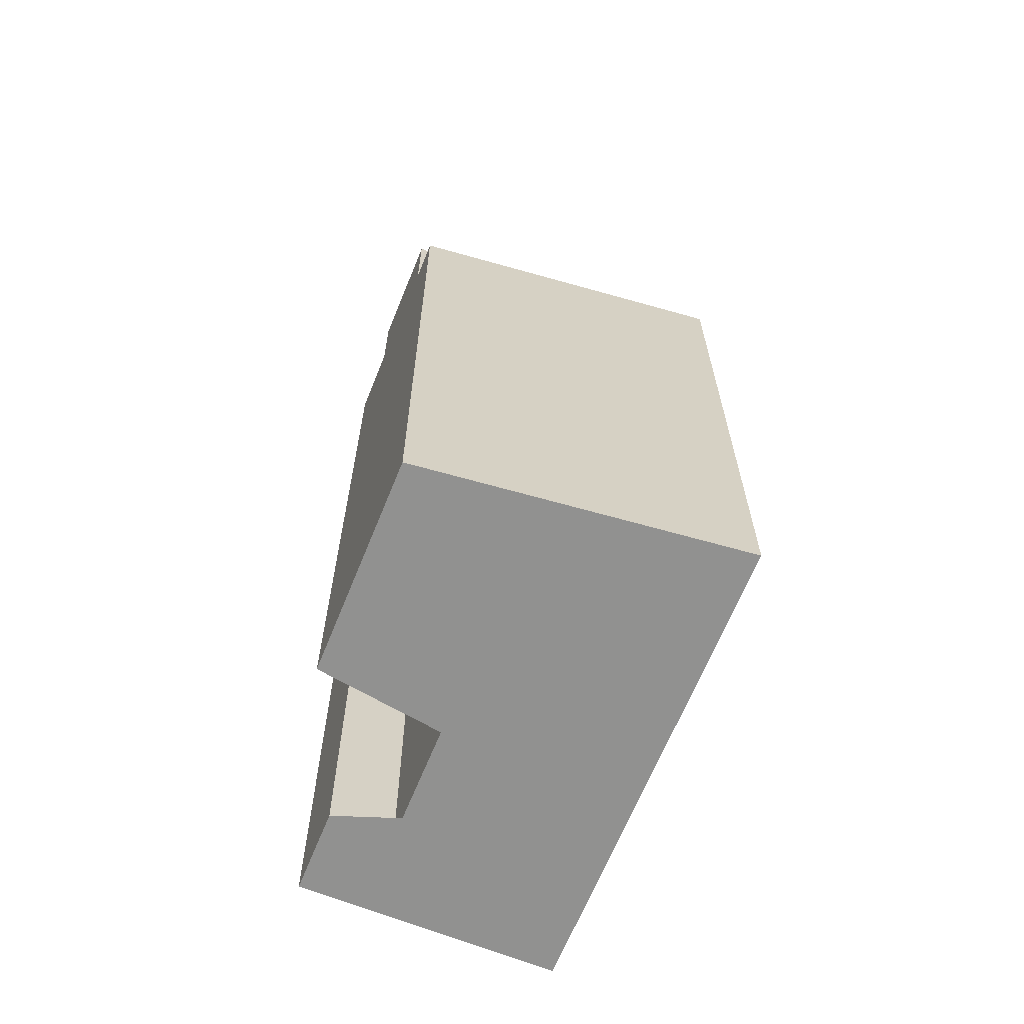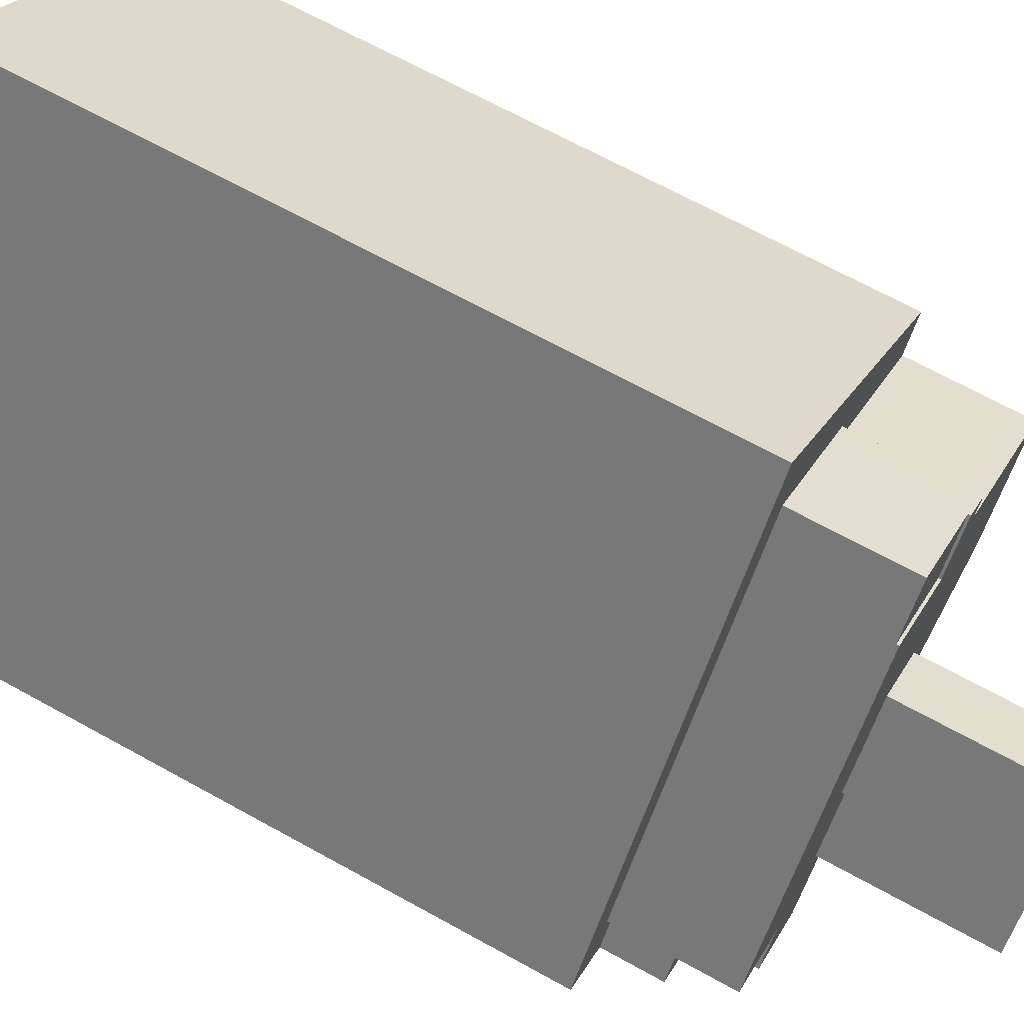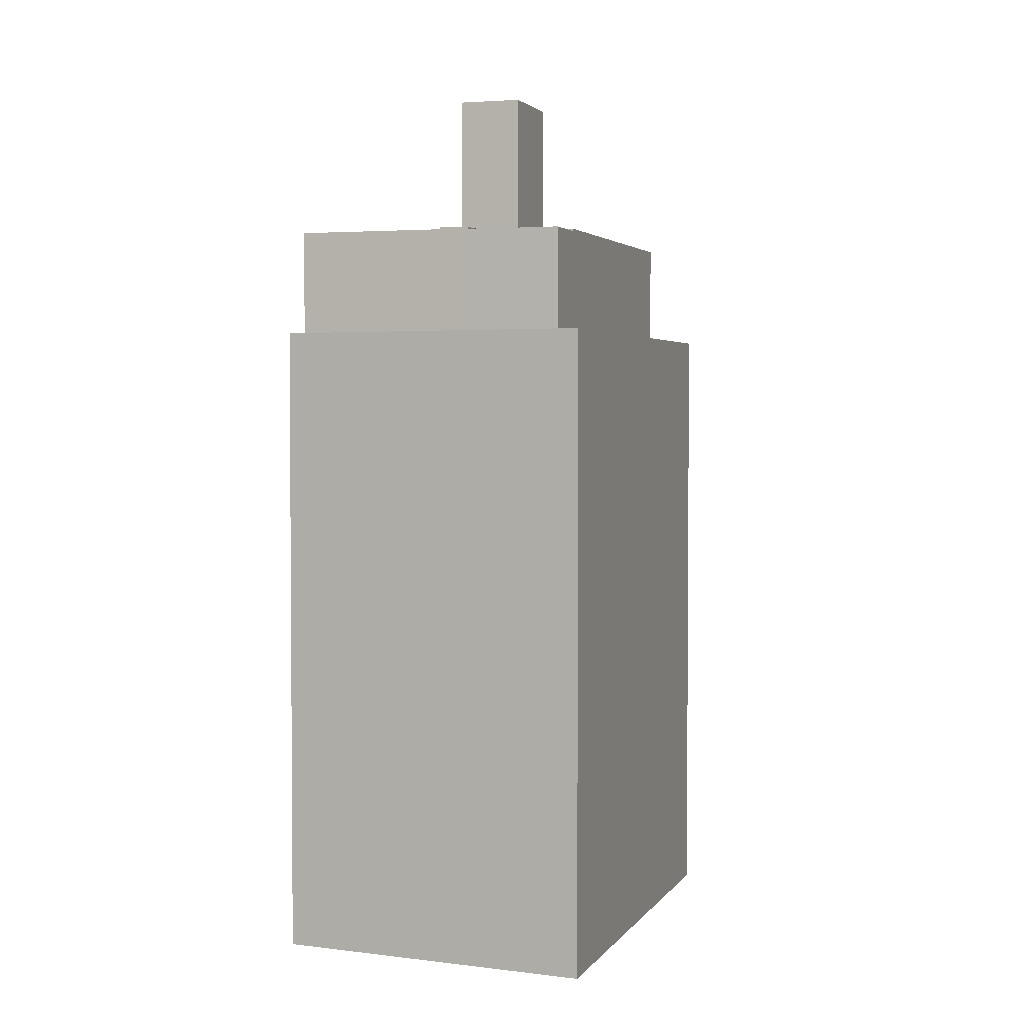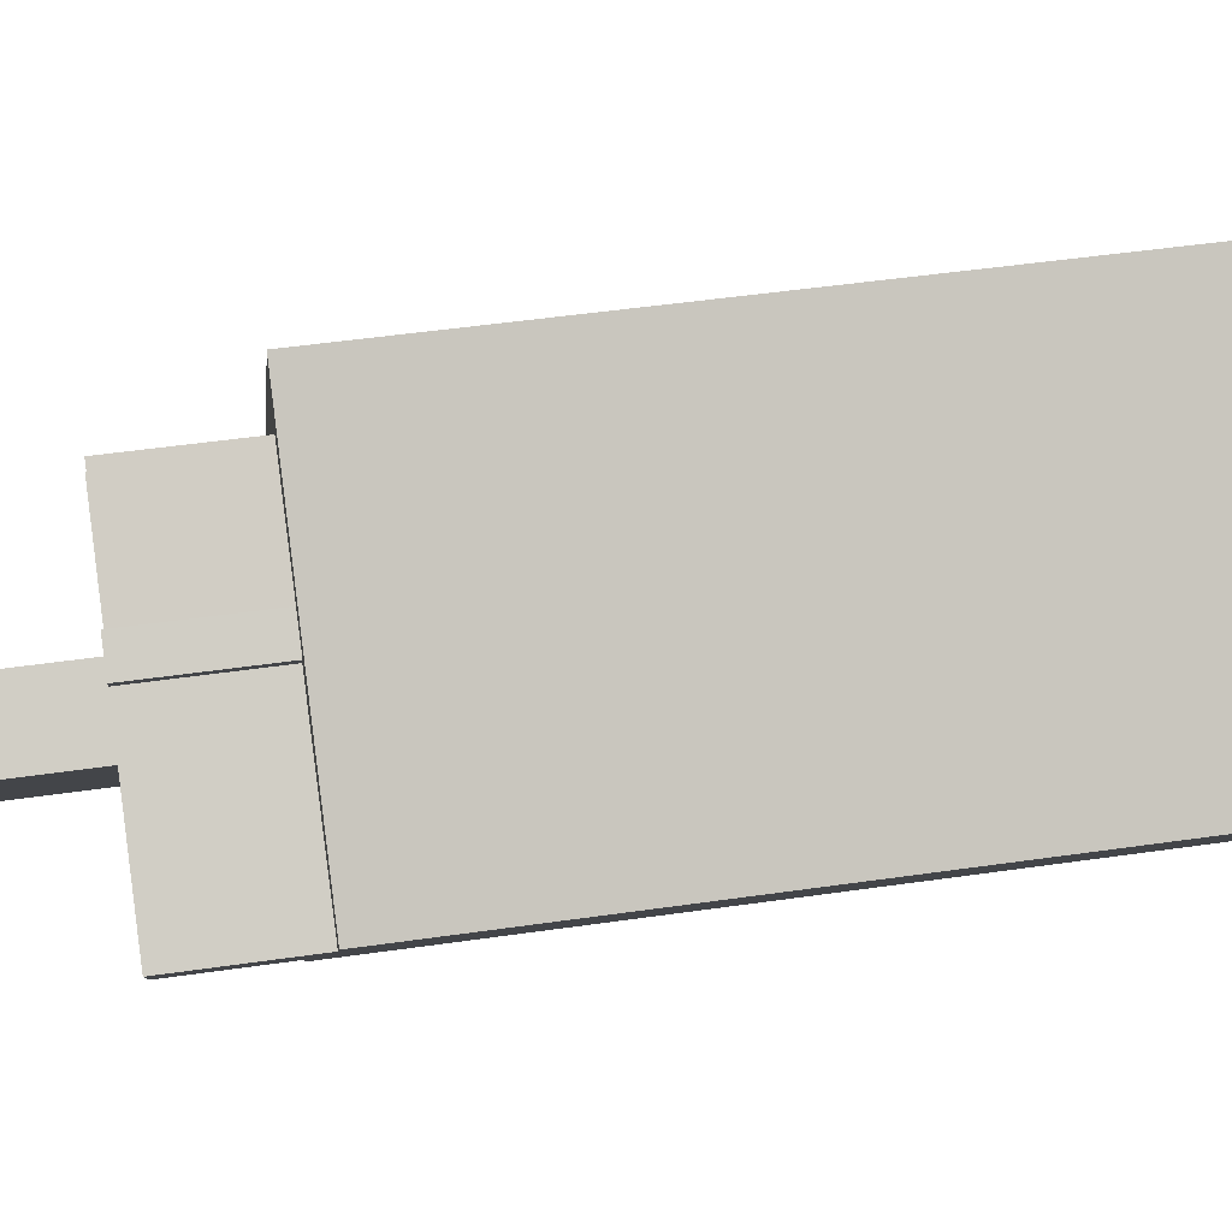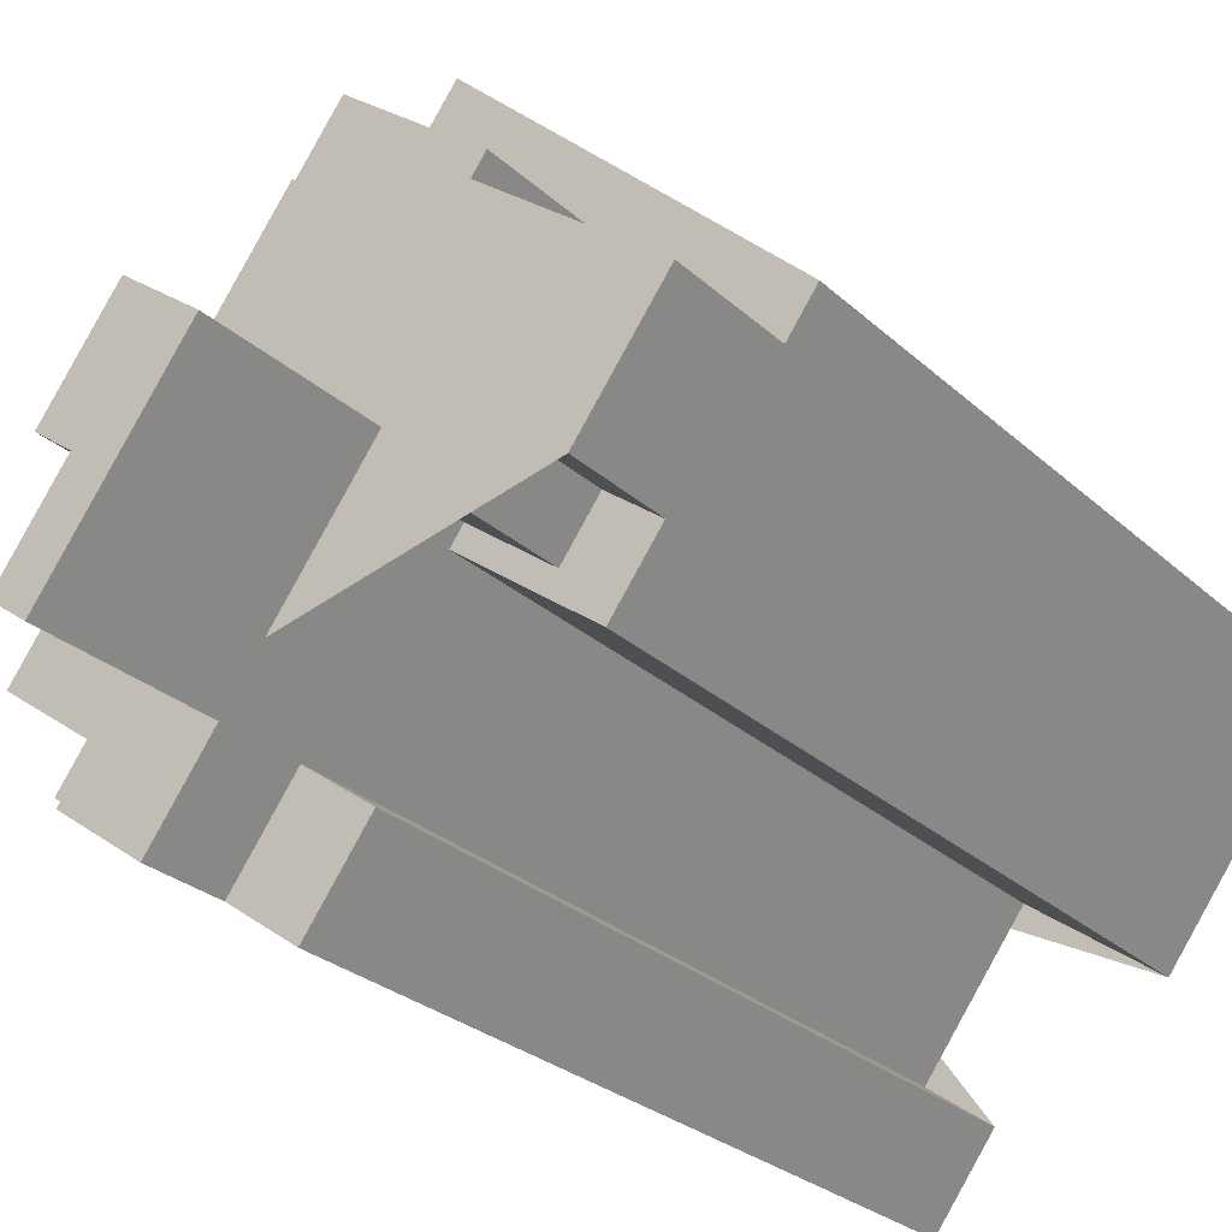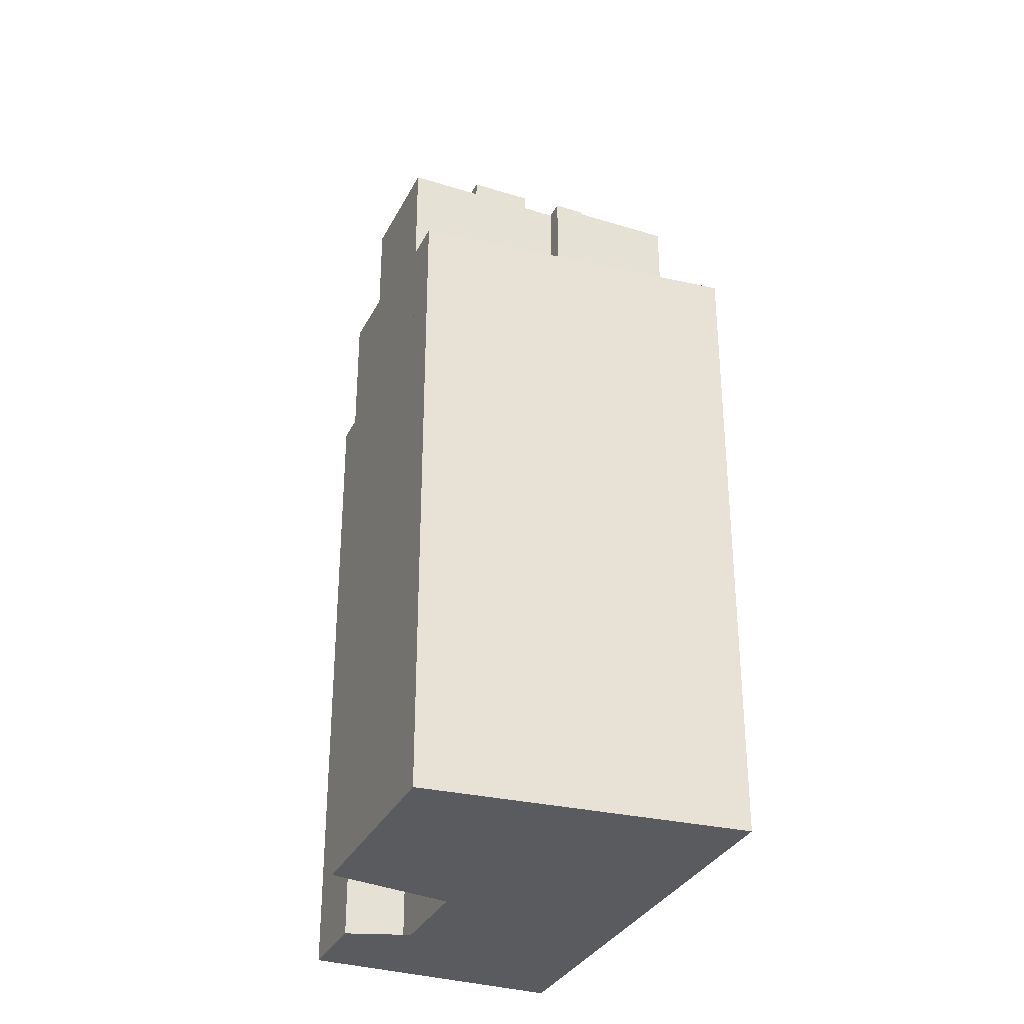
<metadata>
{"format":"obj","ext":"obj","renderer":"f3d","projection":"perspective","resolution":1024,"background":"white","views":[{"elev":-65.9,"azim":-57.4,"up":"+Y"},{"elev":67.4,"azim":119.1,"up":"+Z"},{"elev":2.8,"azim":-17.4,"up":"+Y"},{"elev":48.6,"azim":-99.2,"up":"+Z"},{"elev":-25.0,"azim":-146.1,"up":"+Z"},{"elev":-32.7,"azim":-58.8,"up":"+Y"}]}
</metadata>
<code>
v 109.7 -258.3 -34.54
v 102.2 -258.3 -24.04
v 89.58 -258.3 -6.221
v 88.8 -258.3 -6.908
v 80.56 -258.3 -14.21
v 71.92 -258.3 -21.87
v 73.56 -258.3 -24.17
v 78.32 -258.3 -30.87
v 81.06 -258.3 -34.73
v 88.59 -258.3 -29.39
v 89.33 -258.3 -30.43
v 94.53 -258.3 -37.75
v 90.74 -258.3 -40.44
v 94.31 -258.3 -45.46
v 98.09 -258.3 -42.77
v 102.6 -258.3 -39.55
v 106.4 -258.3 -36.88
v 92.03 -204 -14.38
v 89.67 -204 -11.05
v 84.02 -204 -15.1
v 86.36 -204 -18.41
v 88.59 -210.4 -29.39
v 87.87 -210.4 -28.37
v 83.27 -210.4 -31.64
v 81.25 -210.4 -28.79
v 78.32 -210.4 -30.87
v 81.06 -210.4 -34.73
v 109.7 -211.6 -34.54
v 102.2 -211.6 -24.04
v 89.58 -211.6 -6.221
v 88.8 -211.6 -6.908
v 80.56 -211.6 -14.21
v 71.92 -211.6 -21.87
v 73.56 -211.6 -24.17
v 83.03 -211.6 -17.44
v 82.25 -211.6 -16.35
v 84.02 -211.6 -15.1
v 89.67 -211.6 -11.05
v 92.03 -211.6 -14.38
v 105.7 -211.6 -33.69
v 104.7 -211.6 -34.46
v 106.4 -211.6 -36.88
v 96.47 -192.8 -36.37
v 92.87 -192.8 -31.29
v 94.74 -192.8 -29.96
v 90.88 -192.8 -24.51
v 87.06 -192.8 -27.22
v 87.87 -192.8 -28.37
v 88.59 -192.8 -29.39
v 89.33 -192.8 -30.43
v 94.53 -192.8 -37.75
v 106.4 -207.7 -36.88
v 104.7 -207.7 -34.46
v 100.9 -207.7 -37.13
v 102.6 -207.7 -39.55
v 102.6 -203.8 -39.55
v 100.9 -203.8 -37.13
v 104.7 -203.8 -34.46
v 105.7 -203.8 -33.69
v 92.03 -203.8 -14.38
v 86.36 -203.8 -18.41
v 84.02 -203.8 -15.1
v 82.25 -203.8 -16.35
v 83.03 -203.8 -17.44
v 73.56 -203.8 -24.17
v 78.32 -203.8 -30.87
v 81.25 -203.8 -28.79
v 83.27 -203.8 -31.64
v 87.87 -203.8 -28.37
v 87.06 -203.8 -27.22
v 90.88 -203.8 -24.51
v 94.74 -203.8 -29.96
v 92.87 -203.8 -31.29
v 96.47 -203.8 -36.37
v 94.53 -203.8 -37.75
v 98.09 -203.8 -42.77
v 98.09 -208.9 -42.77
v 94.53 -208.9 -37.75
v 90.74 -208.9 -40.44
v 94.31 -208.9 -45.46
g CityEngineShapeMaterial_427
f 2 1 17 16 15 14 13 12 11 10 9 8 7 6 5 4 3
f 19 18 21 20
f 23 22 27 26 25 24
f 29 28 42 41 40 39 38 37 36 35 34 33 32 31 30
f 44 43 51 50 49 48 47 46 45
f 53 52 55 54
f 57 56 76 75 74 73 72 71 70 69 68 67 66 65 64 63 62 61 60 59 58
f 78 77 80 79
f 76 77 78 75
f 75 74 43 51
f 74 73 44 43
f 73 72 45 44
f 72 71 46 45
f 47 70 71 46
f 48 69 70 47
f 55 54 57 56
f 54 53 58 57
f 42 41 53 52
f 41 40 59 58
f 40 39 60 59
f 39 38 19 18
f 20 37 38 19
f 63 36 37 62
f 64 35 36 63
f 65 34 35 64
f 26 25 67 66
f 68 24 25 67
f 24 23 69 68
f 49 22 23 48
f 61 21 18 60
f 21 20 62 61
f 1 17 42 28
f 17 16 55 52
f 16 15 76 56
f 15 14 80 77
f 14 13 79 80
f 13 12 78 79
f 12 11 50 51
f 11 10 49 50
f 10 9 27 22
f 9 8 26 27
f 8 7 65 66
f 7 6 33 34
f 6 5 32 33
f 5 4 31 32
f 4 3 30 31
f 3 2 29 30
f 2 1 28 29

</code>
